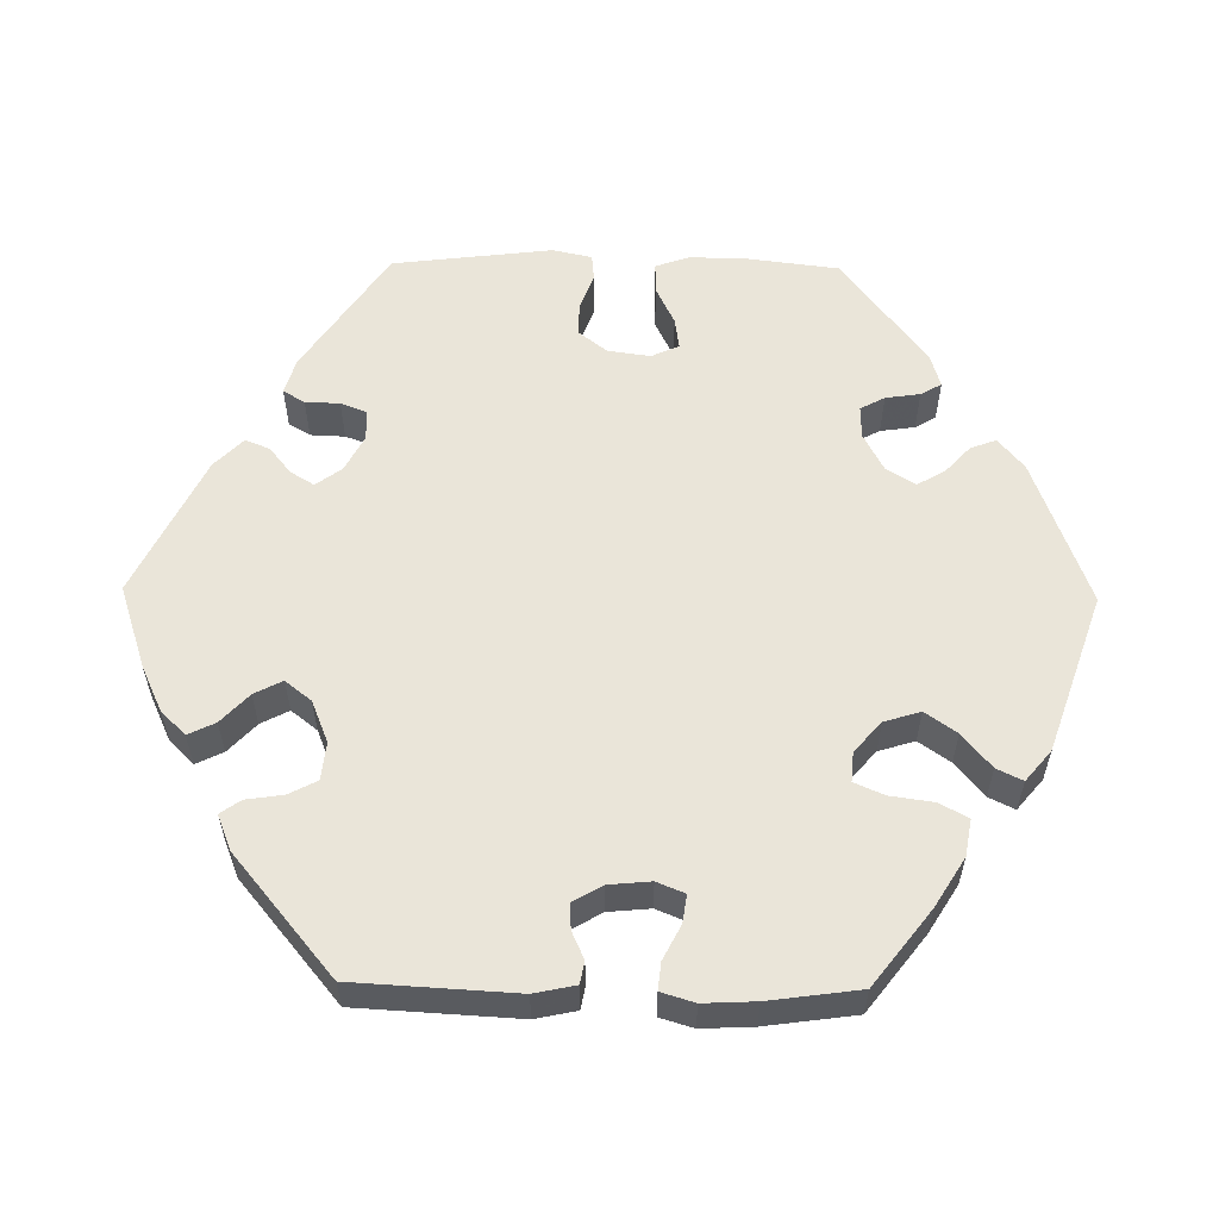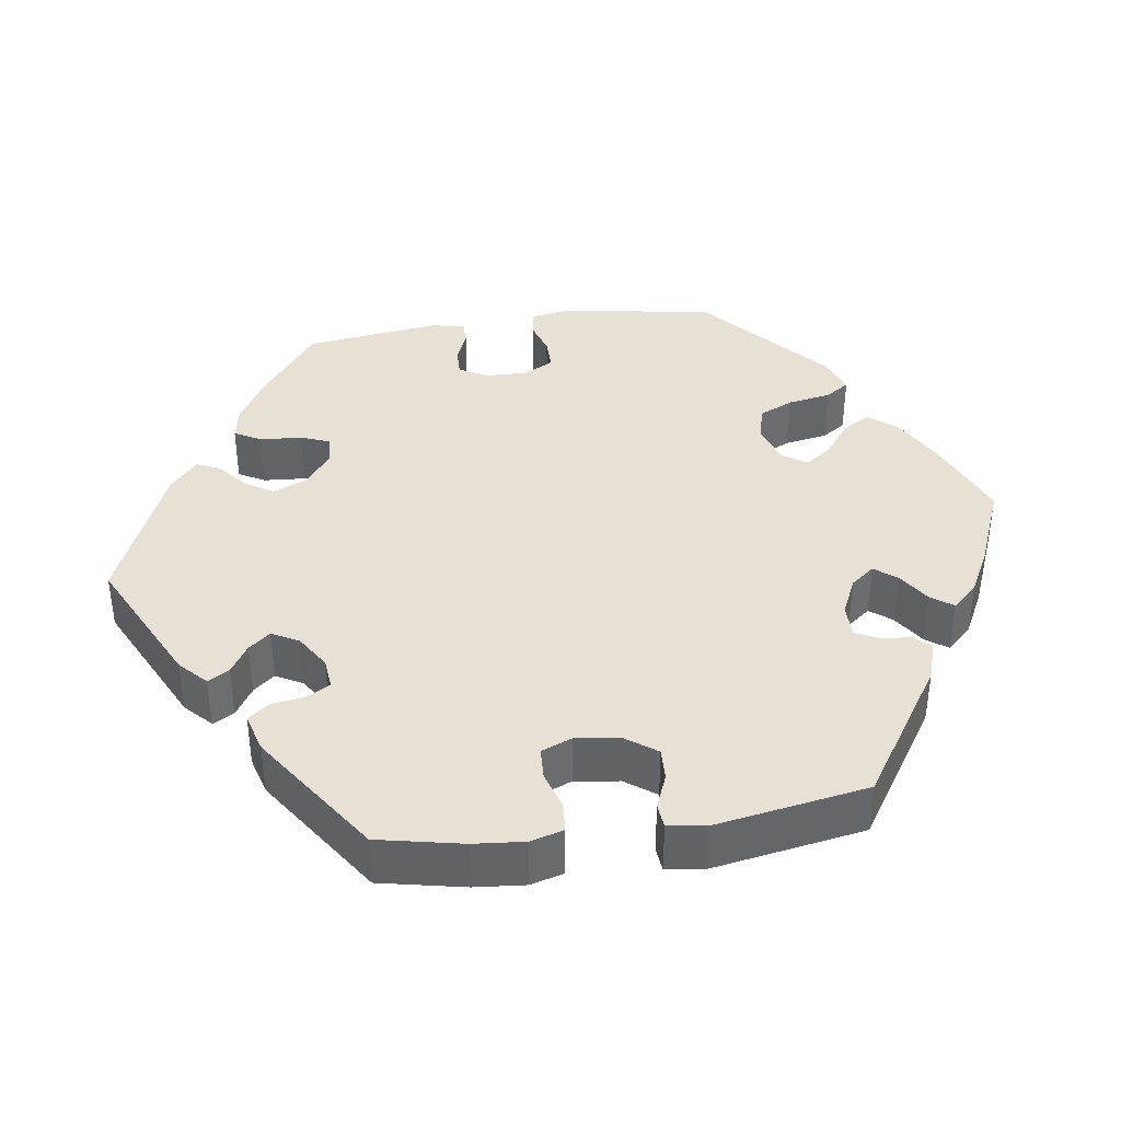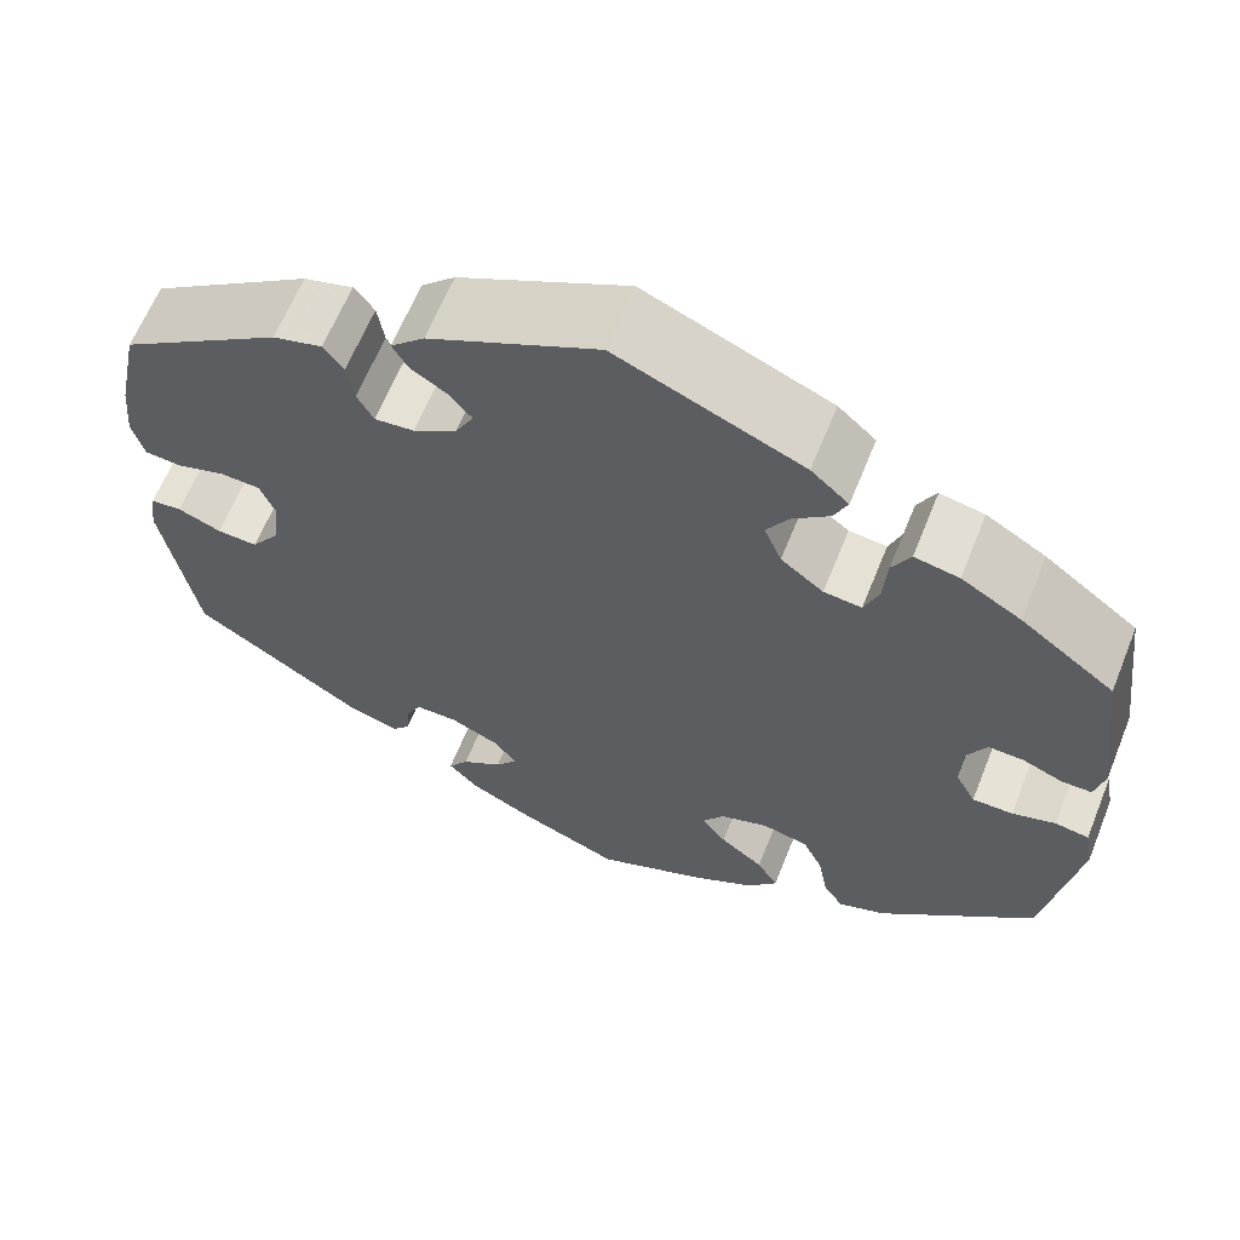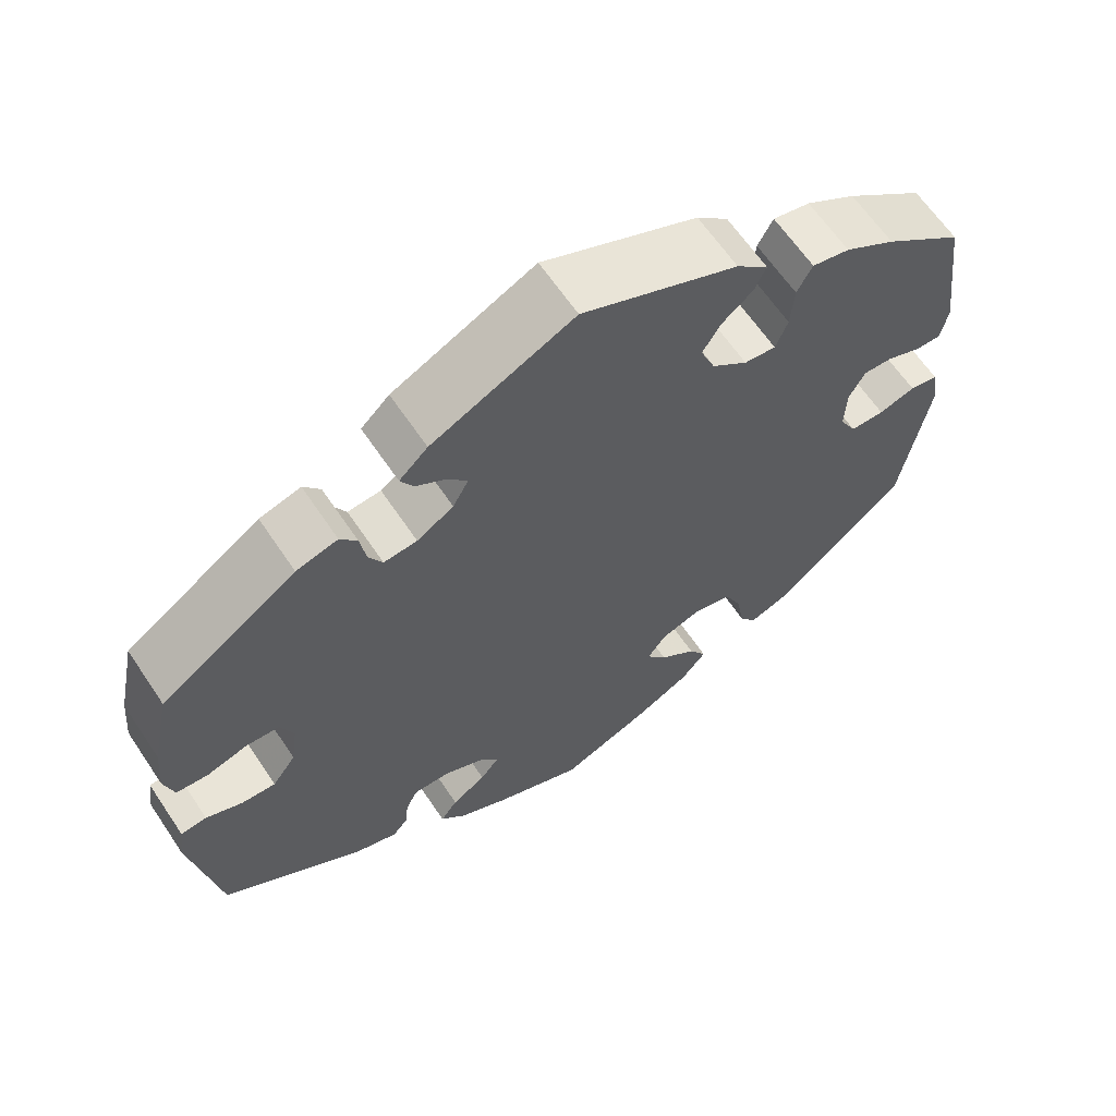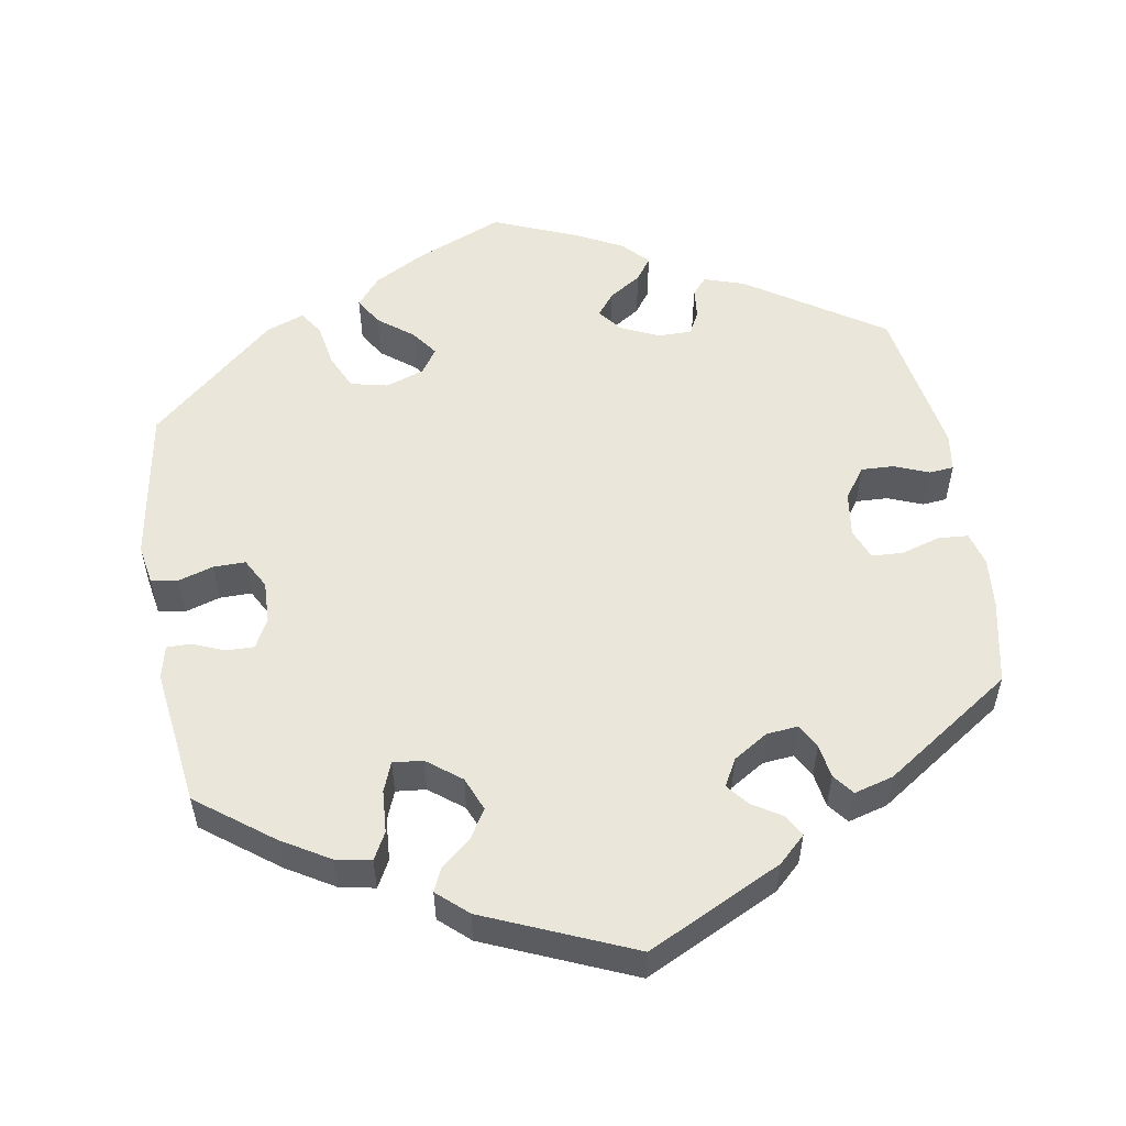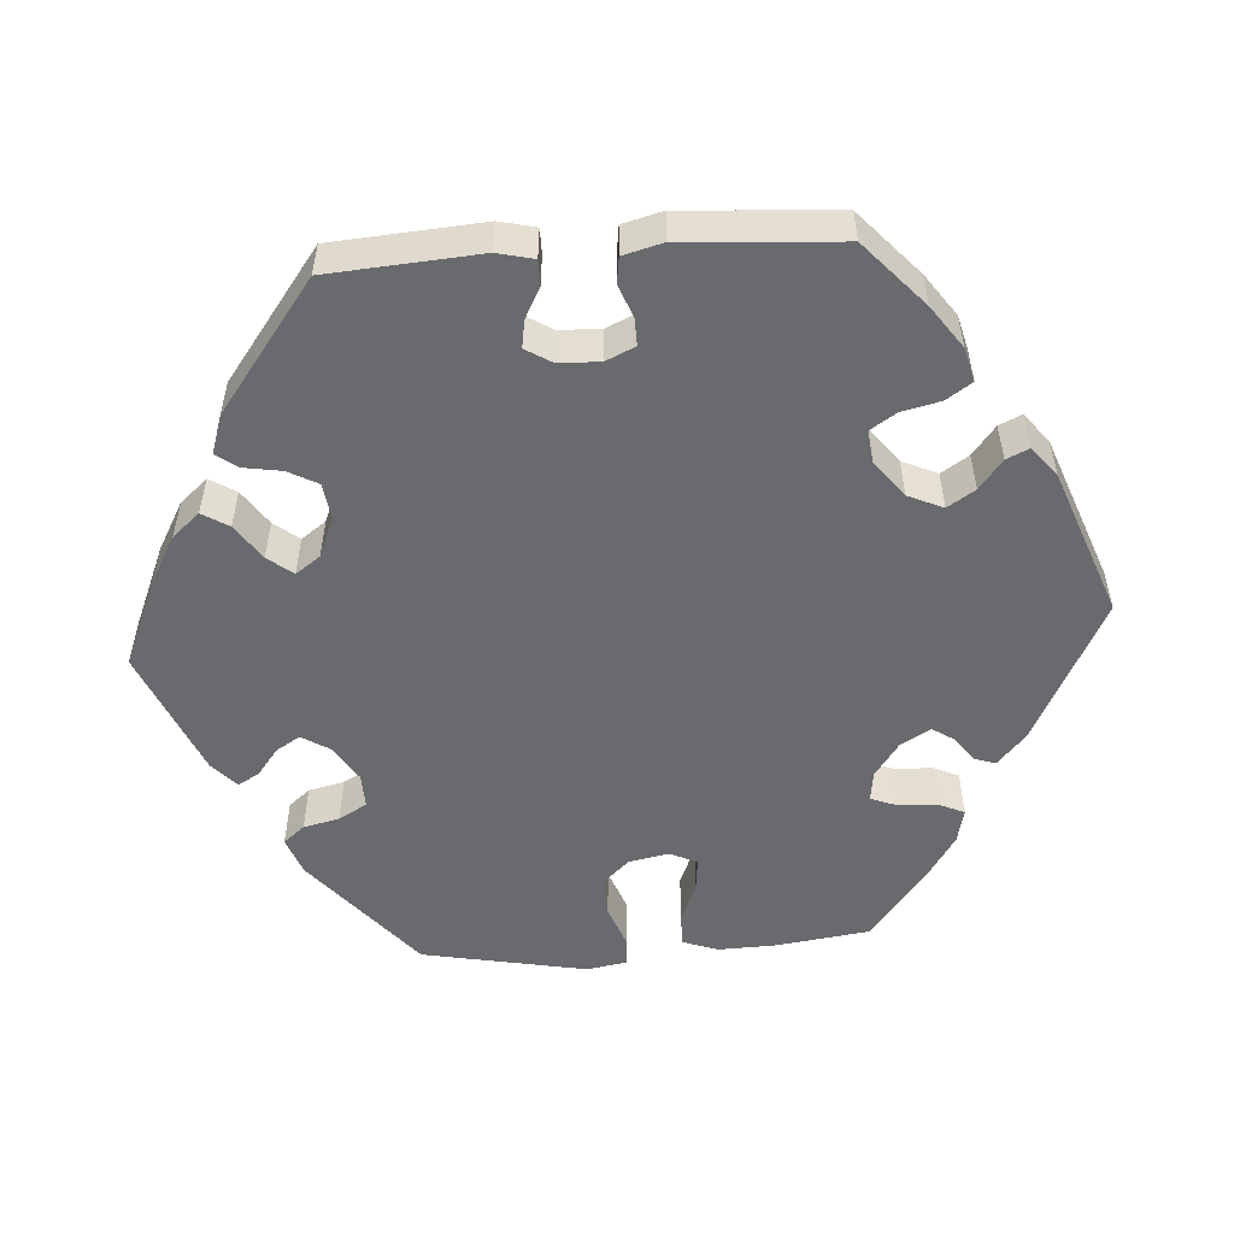
<metadata>
{"format":"obj","ext":"obj","renderer":"f3d","projection":"perspective","resolution":1024,"background":"white","views":[{"elev":58.0,"azim":150.8,"up":"+Y"},{"elev":39.0,"azim":81.7,"up":"+Y"},{"elev":63.2,"azim":-158.1,"up":"+Z"},{"elev":63.5,"azim":146.2,"up":"+Z"},{"elev":54.7,"azim":-9.7,"up":"+Y"},{"elev":-53.1,"azim":34.0,"up":"+Y"}]}
</metadata>
<code>
v 0.324 0.07 -0.404
v 0.272 0.07 -0.421
v 0.253 0.07 -0.399
v 0.249 0.07 -0.36
v 0.234 0.07 -0.33
v 0.19 0.07 -0.33
v 0.14 0.07 -0.353
v 0.116 0.07 -0.384
v 0.139 0.07 -0.413
v 0.181 0.07 -0.44
v 0.202 0.07 -0.469
v 0.171 0.07 -0.502
v 0.111 0.07 -0.533
v 0.001 0.07 -0.578
v -0.113 0.07 -0.531
v -0.178 0.07 -0.496
v -0.209 0.07 -0.459
v -0.187 0.07 -0.423
v -0.142 0.07 -0.388
v -0.117 0.07 -0.354
v -0.139 0.07 -0.322
v -0.189 0.07 -0.305
v -0.237 0.07 -0.316
v -0.258 0.07 -0.361
v -0.268 0.07 -0.418
v -0.289 0.07 -0.449
v -0.338 0.07 -0.431
v -0.501 0.07 -0.289
v -0.535 0.07 -0.088
v -0.526 0.07 -0.037
v -0.491 0.07 -0.031
v -0.446 0.07 -0.045
v -0.404 0.07 -0.045
v -0.383 0.07 -0.006
v -0.385 0.07 0.049
v -0.405 0.07 0.086
v -0.441 0.07 0.085
v -0.483 0.07 0.068
v -0.514 0.07 0.068
v -0.524 0.07 0.111
v -0.501 0.07 0.289
v -0.404 0.07 0.362
v -0.342 0.07 0.399
v -0.296 0.07 0.408
v -0.277 0.07 0.373
v -0.273 0.07 0.318
v -0.258 0.07 0.28
v -0.219 0.07 0.284
v -0.175 0.07 0.318
v -0.157 0.07 0.362
v -0.18 0.07 0.399
v -0.218 0.07 0.43
v -0.232 0.07 0.461
v -0.193 0.07 0.496
v -0.001 0.07 0.578
v 0.174 0.07 0.493
v 0.209 0.07 0.46
v 0.193 0.07 0.432
v 0.155 0.07 0.408
v 0.132 0.07 0.38
v 0.151 0.07 0.345
v 0.196 0.07 0.317
v 0.237 0.07 0.313
v 0.254 0.07 0.344
v 0.261 0.07 0.388
v 0.282 0.07 0.415
v 0.333 0.07 0.401
v 0.5 0.07 0.289
v 0.523 0.07 0.179
v 0.529 0.07 0.113
v 0.517 0.07 0.07
v 0.478 0.07 0.067
v 0.428 0.07 0.082
v 0.387 0.07 0.08
v 0.371 0.07 0.04
v 0.379 0.07 -0.018
v 0.408 0.07 -0.058
v 0.45 0.07 -0.056
v 0.495 0.07 -0.038
v 0.527 0.07 -0.041
v 0.534 0.07 -0.09
v 0.5 0.07 -0.289
v 0.324 0 -0.404
v 0.272 0 -0.421
v 0.253 0 -0.399
v 0.249 0 -0.36
v 0.234 0 -0.33
v 0.19 0 -0.33
v 0.14 0 -0.353
v 0.116 0 -0.384
v 0.139 0 -0.413
v 0.181 0 -0.44
v 0.202 0 -0.469
v 0.171 0 -0.502
v 0.111 0 -0.533
v 0.001 0 -0.578
v -0.113 0 -0.531
v -0.178 0 -0.496
v -0.209 0 -0.459
v -0.187 0 -0.423
v -0.142 0 -0.388
v -0.117 0 -0.354
v -0.139 0 -0.322
v -0.189 0 -0.305
v -0.237 0 -0.316
v -0.258 0 -0.361
v -0.268 0 -0.418
v -0.289 0 -0.449
v -0.338 0 -0.431
v -0.501 0 -0.289
v -0.535 0 -0.088
v -0.526 0 -0.037
v -0.491 0 -0.031
v -0.446 0 -0.045
v -0.404 0 -0.045
v -0.383 0 -0.006
v -0.385 0 0.049
v -0.405 0 0.086
v -0.441 0 0.085
v -0.483 0 0.068
v -0.514 0 0.068
v -0.524 0 0.111
v -0.501 0 0.289
v -0.404 0 0.362
v -0.342 0 0.399
v -0.296 0 0.408
v -0.277 0 0.373
v -0.273 0 0.318
v -0.258 0 0.28
v -0.219 0 0.284
v -0.175 0 0.318
v -0.157 0 0.362
v -0.18 0 0.399
v -0.218 0 0.43
v -0.232 0 0.461
v -0.193 0 0.496
v -0.001 0 0.578
v 0.174 0 0.493
v 0.209 0 0.46
v 0.193 0 0.432
v 0.155 0 0.408
v 0.132 0 0.38
v 0.151 0 0.345
v 0.196 0 0.317
v 0.237 0 0.313
v 0.254 0 0.344
v 0.261 0 0.388
v 0.282 0 0.415
v 0.333 0 0.401
v 0.5 0 0.289
v 0.523 0 0.179
v 0.529 0 0.113
v 0.517 0 0.07
v 0.478 0 0.067
v 0.428 0 0.082
v 0.387 0 0.08
v 0.371 0 0.04
v 0.379 0 -0.018
v 0.408 0 -0.058
v 0.45 0 -0.056
v 0.495 0 -0.038
v 0.527 0 -0.041
v 0.534 0 -0.09
v 0.5 0 -0.289
f 78 79 80 81
f 77 78 81 82
f 76 77 82 1
f 70 71 72 73
f 70 73 74
f 69 70 74
f 68 69 74
f 67 68 74
f 64 65 66 67
f 63 64 67 74
f 62 63 74 75
f 56 57 58 59
f 56 59 60
f 55 56 60
f 54 55 60 61
f 51 52 53 54
f 50 51 54 61
f 43 44 45 46
f 43 46 47
f 42 43 47
f 41 42 47
f 40 41 47
f 37 38 39 40
f 36 37 40 47
f 35 36 47 48
f 29 30 31 32
f 29 32 33
f 28 29 33
f 27 28 33 34
f 24 25 26 27
f 23 24 27 34
f 16 17 18 19
f 16 19 20
f 15 16 20
f 14 15 20
f 13 14 20
f 12 13 20 21
f 9 10 11 12
f 8 9 12 21
f 1 2 3 4
f 1 4 5
f 76 1 5
f 75 76 5 6
f 62 75 6 7
f 49 50 61 62
f 22 23 34 35
f 35 48 49 62
f 21 22 35 62
f 7 8 21 62
f 163 162 161 160
f 164 163 160 159
f 83 164 159 158
f 155 154 153 152
f 156 155 152
f 156 152 151
f 156 151 150
f 156 150 149
f 149 148 147 146
f 156 149 146 145
f 157 156 145 144
f 141 140 139 138
f 142 141 138
f 142 138 137
f 143 142 137 136
f 136 135 134 133
f 143 136 133 132
f 128 127 126 125
f 129 128 125
f 129 125 124
f 129 124 123
f 129 123 122
f 122 121 120 119
f 129 122 119 118
f 130 129 118 117
f 114 113 112 111
f 115 114 111
f 115 111 110
f 116 115 110 109
f 109 108 107 106
f 116 109 106 105
f 101 100 99 98
f 102 101 98
f 102 98 97
f 102 97 96
f 102 96 95
f 103 102 95 94
f 94 93 92 91
f 103 94 91 90
f 86 85 84 83
f 87 86 83
f 87 83 158
f 88 87 158 157
f 89 88 157 144
f 144 143 132 131
f 117 116 105 104
f 144 131 130 117
f 144 117 104 103
f 144 103 90 89
f 1 83 84 2
f 2 84 85 3
f 3 85 86 4
f 4 86 87 5
f 5 87 88 6
f 6 88 89 7
f 7 89 90 8
f 8 90 91 9
f 9 91 92 10
f 10 92 93 11
f 11 93 94 12
f 12 94 95 13
f 13 95 96 14
f 14 96 97 15
f 15 97 98 16
f 16 98 99 17
f 17 99 100 18
f 18 100 101 19
f 19 101 102 20
f 20 102 103 21
f 21 103 104 22
f 22 104 105 23
f 23 105 106 24
f 24 106 107 25
f 25 107 108 26
f 26 108 109 27
f 27 109 110 28
f 28 110 111 29
f 29 111 112 30
f 30 112 113 31
f 31 113 114 32
f 32 114 115 33
f 33 115 116 34
f 34 116 117 35
f 35 117 118 36
f 36 118 119 37
f 37 119 120 38
f 38 120 121 39
f 39 121 122 40
f 40 122 123 41
f 41 123 124 42
f 42 124 125 43
f 43 125 126 44
f 44 126 127 45
f 45 127 128 46
f 46 128 129 47
f 47 129 130 48
f 48 130 131 49
f 49 131 132 50
f 50 132 133 51
f 51 133 134 52
f 52 134 135 53
f 53 135 136 54
f 54 136 137 55
f 55 137 138 56
f 56 138 139 57
f 57 139 140 58
f 58 140 141 59
f 59 141 142 60
f 60 142 143 61
f 61 143 144 62
f 62 144 145 63
f 63 145 146 64
f 64 146 147 65
f 65 147 148 66
f 66 148 149 67
f 67 149 150 68
f 68 150 151 69
f 69 151 152 70
f 70 152 153 71
f 71 153 154 72
f 72 154 155 73
f 73 155 156 74
f 74 156 157 75
f 75 157 158 76
f 76 158 159 77
f 77 159 160 78
f 78 160 161 79
f 79 161 162 80
f 80 162 163 81
f 81 163 164 82
f 82 164 83 1

</code>
